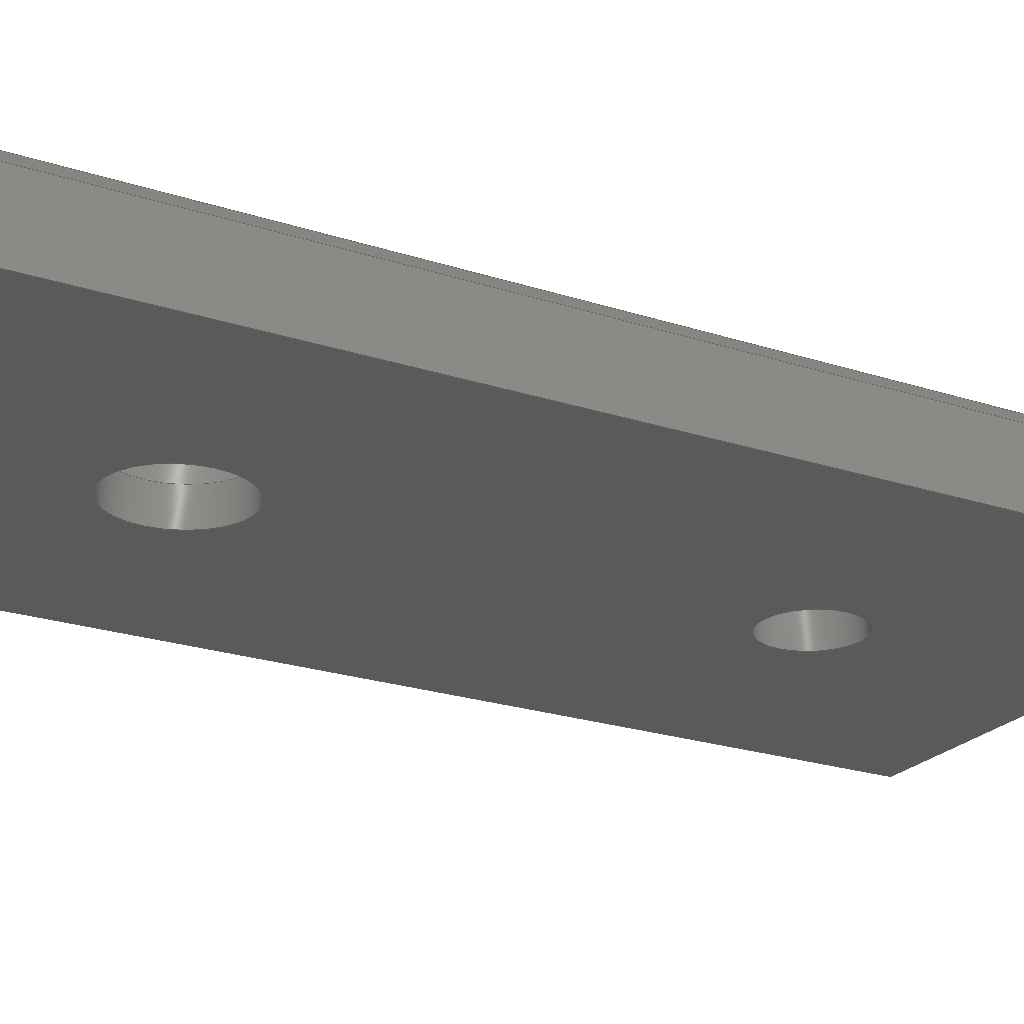
<metadata>
{"format":"step","ext":"step","renderer":"f3d","projection":"perspective","resolution":1024,"background":"white","views":[{"elev":-22.9,"azim":-119.4,"up":"+Z"}]}
</metadata>
<code>
ISO-10303-21;
DATA;
#1=MECHANICAL_DESIGN_GEOMETRIC_PRESENTATION_REPRESENTATION('',(#4),#438);
#2=SHAPE_REPRESENTATION_RELATIONSHIP('SRR','None',#448,#3);
#3=ADVANCED_BREP_SHAPE_REPRESENTATION('',(#5),#437);
#4=STYLED_ITEM('',(#457),#5);
#5=MANIFOLD_SOLID_BREP('Body1',#254);
#6=FACE_BOUND('',#47,.T.);
#7=FACE_BOUND('',#48,.T.);
#8=FACE_BOUND('',#50,.T.);
#9=FACE_BOUND('',#51,.T.);
#10=FACE_BOUND('',#57,.T.);
#11=FACE_BOUND('',#60,.T.);
#12=PLANE('',#274);
#13=PLANE('',#275);
#14=PLANE('',#276);
#15=PLANE('',#277);
#16=PLANE('',#278);
#17=PLANE('',#281);
#18=PLANE('',#282);
#19=PLANE('',#283);
#20=PLANE('',#284);
#21=PLANE('',#285);
#22=PLANE('',#286);
#23=PLANE('',#289);
#24=FACE_OUTER_BOUND('',#40,.T.);
#25=FACE_OUTER_BOUND('',#41,.T.);
#26=FACE_OUTER_BOUND('',#42,.T.);
#27=FACE_OUTER_BOUND('',#43,.T.);
#28=FACE_OUTER_BOUND('',#44,.T.);
#29=FACE_OUTER_BOUND('',#45,.T.);
#30=FACE_OUTER_BOUND('',#46,.T.);
#31=FACE_OUTER_BOUND('',#49,.T.);
#32=FACE_OUTER_BOUND('',#52,.T.);
#33=FACE_OUTER_BOUND('',#53,.T.);
#34=FACE_OUTER_BOUND('',#54,.T.);
#35=FACE_OUTER_BOUND('',#55,.T.);
#36=FACE_OUTER_BOUND('',#56,.T.);
#37=FACE_OUTER_BOUND('',#58,.T.);
#38=FACE_OUTER_BOUND('',#59,.T.);
#39=FACE_OUTER_BOUND('',#61,.T.);
#40=EDGE_LOOP('',(#170,#171,#172,#173));
#41=EDGE_LOOP('',(#174,#175,#176,#177));
#42=EDGE_LOOP('',(#178,#179,#180,#181));
#43=EDGE_LOOP('',(#182,#183,#184,#185));
#44=EDGE_LOOP('',(#186,#187,#188,#189));
#45=EDGE_LOOP('',(#190,#191,#192,#193));
#46=EDGE_LOOP('',(#194,#195,#196,#197));
#47=EDGE_LOOP('',(#198));
#48=EDGE_LOOP('',(#199));
#49=EDGE_LOOP('',(#200,#201,#202,#203));
#50=EDGE_LOOP('',(#204));
#51=EDGE_LOOP('',(#205));
#52=EDGE_LOOP('',(#206,#207,#208,#209));
#53=EDGE_LOOP('',(#210,#211,#212,#213));
#54=EDGE_LOOP('',(#214,#215,#216,#217));
#55=EDGE_LOOP('',(#218,#219,#220,#221));
#56=EDGE_LOOP('',(#222));
#57=EDGE_LOOP('',(#223));
#58=EDGE_LOOP('',(#224,#225,#226,#227));
#59=EDGE_LOOP('',(#228));
#60=EDGE_LOOP('',(#229));
#61=EDGE_LOOP('',(#230,#231,#232,#233));
#62=LINE('',#371,#86);
#63=LINE('',#377,#87);
#64=LINE('',#382,#88);
#65=LINE('',#384,#89);
#66=LINE('',#386,#90);
#67=LINE('',#387,#91);
#68=LINE('',#391,#92);
#69=LINE('',#392,#93);
#70=LINE('',#393,#94);
#71=LINE('',#397,#95);
#72=LINE('',#398,#96);
#73=LINE('',#399,#97);
#74=LINE('',#401,#98);
#75=LINE('',#402,#99);
#76=LINE('',#406,#100);
#77=LINE('',#408,#101);
#78=LINE('',#410,#102);
#79=LINE('',#411,#103);
#80=LINE('',#418,#104);
#81=LINE('',#419,#105);
#82=LINE('',#421,#106);
#83=LINE('',#423,#107);
#84=LINE('',#429,#108);
#85=LINE('',#434,#109);
#86=VECTOR('',#298,0.167);
#87=VECTOR('',#305,0.13);
#88=VECTOR('',#310,0.2);
#89=VECTOR('',#311,3);
#90=VECTOR('',#312,0.2);
#91=VECTOR('',#313,3);
#92=VECTOR('',#316,0.2);
#93=VECTOR('',#317,1.5);
#94=VECTOR('',#318,1.5);
#95=VECTOR('',#321,0.2);
#96=VECTOR('',#322,3);
#97=VECTOR('',#323,3);
#98=VECTOR('',#326,1.5);
#99=VECTOR('',#327,1.5);
#100=VECTOR('',#330,1.4);
#101=VECTOR('',#331,2.9);
#102=VECTOR('',#332,1.4);
#103=VECTOR('',#333,2.9);
#104=VECTOR('',#342,0.0866);
#105=VECTOR('',#343,0.0866);
#106=VECTOR('',#346,0.0866);
#107=VECTOR('',#349,0.0866);
#108=VECTOR('',#358,0.22);
#109=VECTOR('',#365,0.28);
#110=CIRCLE('',#269,0.167);
#111=CIRCLE('',#270,0.167);
#112=CIRCLE('',#272,0.13);
#113=CIRCLE('',#273,0.13);
#114=CIRCLE('',#279,0.28);
#115=CIRCLE('',#280,0.22);
#116=CIRCLE('',#287,0.22);
#117=CIRCLE('',#290,0.28);
#118=VERTEX_POINT('',#368);
#119=VERTEX_POINT('',#370);
#120=VERTEX_POINT('',#374);
#121=VERTEX_POINT('',#376);
#122=VERTEX_POINT('',#380);
#123=VERTEX_POINT('',#381);
#124=VERTEX_POINT('',#383);
#125=VERTEX_POINT('',#385);
#126=VERTEX_POINT('',#389);
#127=VERTEX_POINT('',#390);
#128=VERTEX_POINT('',#395);
#129=VERTEX_POINT('',#396);
#130=VERTEX_POINT('',#404);
#131=VERTEX_POINT('',#405);
#132=VERTEX_POINT('',#407);
#133=VERTEX_POINT('',#409);
#134=VERTEX_POINT('',#412);
#135=VERTEX_POINT('',#414);
#136=VERTEX_POINT('',#426);
#137=VERTEX_POINT('',#431);
#138=EDGE_CURVE('',#118,#118,#110,.F.);
#139=EDGE_CURVE('',#118,#119,#62,.T.);
#140=EDGE_CURVE('',#119,#119,#111,.F.);
#141=EDGE_CURVE('',#120,#120,#112,.F.);
#142=EDGE_CURVE('',#120,#121,#63,.T.);
#143=EDGE_CURVE('',#121,#121,#113,.F.);
#144=EDGE_CURVE('',#122,#123,#64,.T.);
#145=EDGE_CURVE('',#122,#124,#65,.T.);
#146=EDGE_CURVE('',#124,#125,#66,.T.);
#147=EDGE_CURVE('',#125,#123,#67,.T.);
#148=EDGE_CURVE('',#126,#127,#68,.T.);
#149=EDGE_CURVE('',#126,#122,#69,.T.);
#150=EDGE_CURVE('',#123,#127,#70,.T.);
#151=EDGE_CURVE('',#128,#129,#71,.T.);
#152=EDGE_CURVE('',#128,#126,#72,.T.);
#153=EDGE_CURVE('',#127,#129,#73,.T.);
#154=EDGE_CURVE('',#124,#128,#74,.T.);
#155=EDGE_CURVE('',#129,#125,#75,.T.);
#156=EDGE_CURVE('',#130,#131,#76,.T.);
#157=EDGE_CURVE('',#131,#132,#77,.T.);
#158=EDGE_CURVE('',#132,#133,#78,.T.);
#159=EDGE_CURVE('',#133,#130,#79,.T.);
#160=EDGE_CURVE('',#134,#134,#114,.T.);
#161=EDGE_CURVE('',#135,#135,#115,.T.);
#162=EDGE_CURVE('',#124,#133,#80,.T.);
#163=EDGE_CURVE('',#130,#122,#81,.F.);
#164=EDGE_CURVE('',#131,#126,#82,.F.);
#165=EDGE_CURVE('',#128,#132,#83,.F.);
#166=EDGE_CURVE('',#136,#136,#116,.T.);
#167=EDGE_CURVE('',#136,#135,#84,.T.);
#168=EDGE_CURVE('',#137,#137,#117,.T.);
#169=EDGE_CURVE('',#137,#134,#85,.T.);
#170=ORIENTED_EDGE('',*,*,#138,.T.);
#171=ORIENTED_EDGE('',*,*,#139,.T.);
#172=ORIENTED_EDGE('',*,*,#140,.F.);
#173=ORIENTED_EDGE('',*,*,#139,.F.);
#174=ORIENTED_EDGE('',*,*,#141,.T.);
#175=ORIENTED_EDGE('',*,*,#142,.T.);
#176=ORIENTED_EDGE('',*,*,#143,.F.);
#177=ORIENTED_EDGE('',*,*,#142,.F.);
#178=ORIENTED_EDGE('',*,*,#144,.F.);
#179=ORIENTED_EDGE('',*,*,#145,.T.);
#180=ORIENTED_EDGE('',*,*,#146,.T.);
#181=ORIENTED_EDGE('',*,*,#147,.T.);
#182=ORIENTED_EDGE('',*,*,#148,.F.);
#183=ORIENTED_EDGE('',*,*,#149,.T.);
#184=ORIENTED_EDGE('',*,*,#144,.T.);
#185=ORIENTED_EDGE('',*,*,#150,.T.);
#186=ORIENTED_EDGE('',*,*,#151,.F.);
#187=ORIENTED_EDGE('',*,*,#152,.T.);
#188=ORIENTED_EDGE('',*,*,#148,.T.);
#189=ORIENTED_EDGE('',*,*,#153,.T.);
#190=ORIENTED_EDGE('',*,*,#146,.F.);
#191=ORIENTED_EDGE('',*,*,#154,.T.);
#192=ORIENTED_EDGE('',*,*,#151,.T.);
#193=ORIENTED_EDGE('',*,*,#155,.T.);
#194=ORIENTED_EDGE('',*,*,#156,.T.);
#195=ORIENTED_EDGE('',*,*,#157,.T.);
#196=ORIENTED_EDGE('',*,*,#158,.T.);
#197=ORIENTED_EDGE('',*,*,#159,.T.);
#198=ORIENTED_EDGE('',*,*,#160,.F.);
#199=ORIENTED_EDGE('',*,*,#161,.F.);
#200=ORIENTED_EDGE('',*,*,#147,.F.);
#201=ORIENTED_EDGE('',*,*,#155,.F.);
#202=ORIENTED_EDGE('',*,*,#153,.F.);
#203=ORIENTED_EDGE('',*,*,#150,.F.);
#204=ORIENTED_EDGE('',*,*,#138,.F.);
#205=ORIENTED_EDGE('',*,*,#141,.F.);
#206=ORIENTED_EDGE('',*,*,#162,.F.);
#207=ORIENTED_EDGE('',*,*,#145,.F.);
#208=ORIENTED_EDGE('',*,*,#163,.F.);
#209=ORIENTED_EDGE('',*,*,#159,.F.);
#210=ORIENTED_EDGE('',*,*,#163,.T.);
#211=ORIENTED_EDGE('',*,*,#149,.F.);
#212=ORIENTED_EDGE('',*,*,#164,.F.);
#213=ORIENTED_EDGE('',*,*,#156,.F.);
#214=ORIENTED_EDGE('',*,*,#162,.T.);
#215=ORIENTED_EDGE('',*,*,#158,.F.);
#216=ORIENTED_EDGE('',*,*,#165,.F.);
#217=ORIENTED_EDGE('',*,*,#154,.F.);
#218=ORIENTED_EDGE('',*,*,#164,.T.);
#219=ORIENTED_EDGE('',*,*,#152,.F.);
#220=ORIENTED_EDGE('',*,*,#165,.T.);
#221=ORIENTED_EDGE('',*,*,#157,.F.);
#222=ORIENTED_EDGE('',*,*,#166,.T.);
#223=ORIENTED_EDGE('',*,*,#143,.T.);
#224=ORIENTED_EDGE('',*,*,#166,.F.);
#225=ORIENTED_EDGE('',*,*,#167,.T.);
#226=ORIENTED_EDGE('',*,*,#161,.T.);
#227=ORIENTED_EDGE('',*,*,#167,.F.);
#228=ORIENTED_EDGE('',*,*,#168,.T.);
#229=ORIENTED_EDGE('',*,*,#140,.T.);
#230=ORIENTED_EDGE('',*,*,#168,.F.);
#231=ORIENTED_EDGE('',*,*,#169,.T.);
#232=ORIENTED_EDGE('',*,*,#160,.T.);
#233=ORIENTED_EDGE('',*,*,#169,.F.);
#234=CYLINDRICAL_SURFACE('',#268,0.167);
#235=CYLINDRICAL_SURFACE('',#271,0.13);
#236=CYLINDRICAL_SURFACE('',#288,0.22);
#237=CYLINDRICAL_SURFACE('',#291,0.28);
#238=ADVANCED_FACE('',(#24),#234,.F.);
#239=ADVANCED_FACE('',(#25),#235,.F.);
#240=ADVANCED_FACE('',(#26),#12,.F.);
#241=ADVANCED_FACE('',(#27),#13,.F.);
#242=ADVANCED_FACE('',(#28),#14,.F.);
#243=ADVANCED_FACE('',(#29),#15,.F.);
#244=ADVANCED_FACE('',(#30,#6,#7),#16,.T.);
#245=ADVANCED_FACE('',(#31,#8,#9),#17,.F.);
#246=ADVANCED_FACE('',(#32),#18,.T.);
#247=ADVANCED_FACE('',(#33),#19,.T.);
#248=ADVANCED_FACE('',(#34),#20,.T.);
#249=ADVANCED_FACE('',(#35),#21,.T.);
#250=ADVANCED_FACE('',(#36,#10),#22,.T.);
#251=ADVANCED_FACE('',(#37),#236,.F.);
#252=ADVANCED_FACE('',(#38,#11),#23,.T.);
#253=ADVANCED_FACE('',(#39),#237,.F.);
#254=CLOSED_SHELL('',(#238,#239,#240,#241,#242,#243,#244,#245,#246,#247,
#248,#249,#250,#251,#252,#253));
#255=DERIVED_UNIT_ELEMENT(#257,1);
#256=DERIVED_UNIT_ELEMENT(#442,-3);
#257=(
MASS_UNIT()
NAMED_UNIT(*)
SI_UNIT(.KILO.,.GRAM.)
);
#258=DERIVED_UNIT((#255,#256));
#259=MEASURE_REPRESENTATION_ITEM('density measure',
POSITIVE_RATIO_MEASURE(7850),#258);
#260=PROPERTY_DEFINITION_REPRESENTATION(#265,#262);
#261=PROPERTY_DEFINITION_REPRESENTATION(#266,#263);
#262=REPRESENTATION('material name',(#264),#437);
#263=REPRESENTATION('density',(#259),#437);
#264=DESCRIPTIVE_REPRESENTATION_ITEM('Steel','Steel');
#265=PROPERTY_DEFINITION('material property','material name',#450);
#266=PROPERTY_DEFINITION('material property','density of part',#450);
#267=AXIS2_PLACEMENT_3D('',#366,#292,#293);
#268=AXIS2_PLACEMENT_3D('',#367,#294,#295);
#269=AXIS2_PLACEMENT_3D('',#369,#296,#297);
#270=AXIS2_PLACEMENT_3D('',#372,#299,#300);
#271=AXIS2_PLACEMENT_3D('',#373,#301,#302);
#272=AXIS2_PLACEMENT_3D('',#375,#303,#304);
#273=AXIS2_PLACEMENT_3D('',#378,#306,#307);
#274=AXIS2_PLACEMENT_3D('',#379,#308,#309);
#275=AXIS2_PLACEMENT_3D('',#388,#314,#315);
#276=AXIS2_PLACEMENT_3D('',#394,#319,#320);
#277=AXIS2_PLACEMENT_3D('',#400,#324,#325);
#278=AXIS2_PLACEMENT_3D('',#403,#328,#329);
#279=AXIS2_PLACEMENT_3D('',#413,#334,#335);
#280=AXIS2_PLACEMENT_3D('',#415,#336,#337);
#281=AXIS2_PLACEMENT_3D('',#416,#338,#339);
#282=AXIS2_PLACEMENT_3D('',#417,#340,#341);
#283=AXIS2_PLACEMENT_3D('',#420,#344,#345);
#284=AXIS2_PLACEMENT_3D('',#422,#347,#348);
#285=AXIS2_PLACEMENT_3D('',#424,#350,#351);
#286=AXIS2_PLACEMENT_3D('',#425,#352,#353);
#287=AXIS2_PLACEMENT_3D('',#427,#354,#355);
#288=AXIS2_PLACEMENT_3D('',#428,#356,#357);
#289=AXIS2_PLACEMENT_3D('',#430,#359,#360);
#290=AXIS2_PLACEMENT_3D('',#432,#361,#362);
#291=AXIS2_PLACEMENT_3D('',#433,#363,#364);
#292=DIRECTION('axis',(0,0,1));
#293=DIRECTION('refdir',(1,0,0));
#294=DIRECTION('center_axis',(0,0,1));
#295=DIRECTION('ref_axis',(1,0,0));
#296=DIRECTION('center_axis',(0,0,1));
#297=DIRECTION('ref_axis',(1,0,0));
#298=DIRECTION('',(0,0,1));
#299=DIRECTION('center_axis',(0,0,1));
#300=DIRECTION('ref_axis',(1,0,0));
#301=DIRECTION('center_axis',(0,0,1));
#302=DIRECTION('ref_axis',(1,0,0));
#303=DIRECTION('center_axis',(0,0,1));
#304=DIRECTION('ref_axis',(1,0,0));
#305=DIRECTION('',(0,0,1));
#306=DIRECTION('center_axis',(0,0,1));
#307=DIRECTION('ref_axis',(1,0,0));
#308=DIRECTION('center_axis',(1,4.553e-16,0));
#309=DIRECTION('ref_axis',(0,0,-1));
#310=DIRECTION('',(0,0,-1));
#311=DIRECTION('',(-4.662e-16,1,0));
#312=DIRECTION('',(0,0,-1));
#313=DIRECTION('',(4.662e-16,-1,0));
#314=DIRECTION('center_axis',(0,1,0));
#315=DIRECTION('ref_axis',(0,0,1));
#316=DIRECTION('',(0,0,-1));
#317=DIRECTION('',(-1,0,0));
#318=DIRECTION('',(1,0,0));
#319=DIRECTION('center_axis',(-1,0,0));
#320=DIRECTION('ref_axis',(0,0,1));
#321=DIRECTION('',(0,0,-1));
#322=DIRECTION('',(0,-1,0));
#323=DIRECTION('',(0,1,0));
#324=DIRECTION('center_axis',(6.556e-15,-1,0));
#325=DIRECTION('ref_axis',(0,0,-1));
#326=DIRECTION('',(1,6.527e-15,0));
#327=DIRECTION('',(-1,-6.527e-15,0));
#328=DIRECTION('center_axis',(0,0,1));
#329=DIRECTION('ref_axis',(1,0,0));
#330=DIRECTION('',(1,0,0));
#331=DIRECTION('',(0,1,0));
#332=DIRECTION('',(-1,-6.994e-15,0));
#333=DIRECTION('',(4.823e-16,-1,0));
#334=DIRECTION('center_axis',(0,0,1));
#335=DIRECTION('ref_axis',(1,0,0));
#336=DIRECTION('center_axis',(0,0,1));
#337=DIRECTION('ref_axis',(1,0,0));
#338=DIRECTION('center_axis',(0,0,1));
#339=DIRECTION('ref_axis',(1,0,0));
#340=DIRECTION('center_axis',(-0.7071,-3.22e-16,
0.7071));
#341=DIRECTION('ref_axis',(0.7071,0,0.7071));
#342=DIRECTION('',(0.5774,-0.5774,0.5774));
#343=DIRECTION('',(0.5774,0.5774,0.5774));
#344=DIRECTION('center_axis',(0,-0.7071,0.7071));
#345=DIRECTION('ref_axis',(1,0,0));
#346=DIRECTION('',(-0.5774,0.5774,0.5774));
#347=DIRECTION('center_axis',(-4.636e-15,0.7071,0.7071));
#348=DIRECTION('ref_axis',(1,0,6.556e-15));
#349=DIRECTION('',(0.5774,0.5774,-0.5774));
#350=DIRECTION('center_axis',(0.7071,0,0.7071));
#351=DIRECTION('ref_axis',(0.7071,0,-0.7071));
#352=DIRECTION('center_axis',(0,0,1));
#353=DIRECTION('ref_axis',(1,0,0));
#354=DIRECTION('center_axis',(0,0,1));
#355=DIRECTION('ref_axis',(1,0,0));
#356=DIRECTION('center_axis',(0,0,1));
#357=DIRECTION('ref_axis',(1,0,0));
#358=DIRECTION('',(0,0,1));
#359=DIRECTION('center_axis',(0,0,1));
#360=DIRECTION('ref_axis',(1,0,0));
#361=DIRECTION('center_axis',(0,0,1));
#362=DIRECTION('ref_axis',(1,0,0));
#363=DIRECTION('center_axis',(0,0,1));
#364=DIRECTION('ref_axis',(1,0,0));
#365=DIRECTION('',(0,0,1));
#366=CARTESIAN_POINT('',(0,0,0));
#367=CARTESIAN_POINT('Origin',(1.251,5.435,-0.4723));
#368=CARTESIAN_POINT('',(1.084,5.435,0));
#369=CARTESIAN_POINT('Origin',(1.251,5.435,0));
#370=CARTESIAN_POINT('',(1.084,5.435,0.1));
#371=CARTESIAN_POINT('',(1.084,5.435,-0.4723));
#372=CARTESIAN_POINT('Origin',(1.251,5.435,0.1));
#373=CARTESIAN_POINT('Origin',(1.251,3.935,-0.4723));
#374=CARTESIAN_POINT('',(1.121,3.935,0));
#375=CARTESIAN_POINT('Origin',(1.251,3.935,0));
#376=CARTESIAN_POINT('',(1.121,3.935,0.15));
#377=CARTESIAN_POINT('',(1.121,3.935,-0.4723));
#378=CARTESIAN_POINT('Origin',(1.251,3.935,0.15));
#379=CARTESIAN_POINT('Origin',(0.501,6.185,0.25));
#380=CARTESIAN_POINT('',(0.501,3.185,0.2));
#381=CARTESIAN_POINT('',(0.501,3.185,0));
#382=CARTESIAN_POINT('',(0.501,3.185,0.2));
#383=CARTESIAN_POINT('',(0.501,6.185,0.2));
#384=CARTESIAN_POINT('',(0.501,3.185,0.2));
#385=CARTESIAN_POINT('',(0.501,6.185,0));
#386=CARTESIAN_POINT('',(0.501,6.185,0.2));
#387=CARTESIAN_POINT('',(0.501,6.185,0));
#388=CARTESIAN_POINT('Origin',(0.501,3.185,0.25));
#389=CARTESIAN_POINT('',(2.001,3.185,0.2));
#390=CARTESIAN_POINT('',(2.001,3.185,0));
#391=CARTESIAN_POINT('',(2.001,3.185,0.2));
#392=CARTESIAN_POINT('',(2.001,3.185,0.2));
#393=CARTESIAN_POINT('',(0.501,3.185,0));
#394=CARTESIAN_POINT('Origin',(2.001,3.185,0.25));
#395=CARTESIAN_POINT('',(2.001,6.185,0.2));
#396=CARTESIAN_POINT('',(2.001,6.185,0));
#397=CARTESIAN_POINT('',(2.001,6.185,0.2));
#398=CARTESIAN_POINT('',(2.001,6.185,0.2));
#399=CARTESIAN_POINT('',(2.001,3.185,0));
#400=CARTESIAN_POINT('Origin',(2.001,6.185,0.25));
#401=CARTESIAN_POINT('',(0.501,6.185,0.2));
#402=CARTESIAN_POINT('',(2.001,6.185,0));
#403=CARTESIAN_POINT('Origin',(0,0,0.25));
#404=CARTESIAN_POINT('',(0.551,3.235,0.25));
#405=CARTESIAN_POINT('',(1.951,3.235,0.25));
#406=CARTESIAN_POINT('',(0.551,3.235,0.25));
#407=CARTESIAN_POINT('',(1.951,6.135,0.25));
#408=CARTESIAN_POINT('',(1.951,3.235,0.25));
#409=CARTESIAN_POINT('',(0.551,6.135,0.25));
#410=CARTESIAN_POINT('',(1.951,6.135,0.25));
#411=CARTESIAN_POINT('',(0.551,6.135,0.25));
#412=CARTESIAN_POINT('',(0.971,5.435,0.25));
#413=CARTESIAN_POINT('Origin',(1.251,5.435,0.25));
#414=CARTESIAN_POINT('',(1.031,3.935,0.25));
#415=CARTESIAN_POINT('Origin',(1.251,3.935,0.25));
#416=CARTESIAN_POINT('Origin',(0,0,0));
#417=CARTESIAN_POINT('Origin',(0.551,2.509e-16,0.25));
#418=CARTESIAN_POINT('',(0.501,6.185,0.2));
#419=CARTESIAN_POINT('',(0.501,3.185,0.2));
#420=CARTESIAN_POINT('Origin',(0,3.235,0.25));
#421=CARTESIAN_POINT('',(2.001,3.185,0.2));
#422=CARTESIAN_POINT('Origin',(-4.022e-14,6.135,0.25));
#423=CARTESIAN_POINT('',(1.951,6.135,0.25));
#424=CARTESIAN_POINT('Origin',(1.951,0,0.25));
#425=CARTESIAN_POINT('Origin',(1.251,3.935,0.15));
#426=CARTESIAN_POINT('',(1.031,3.935,0.15));
#427=CARTESIAN_POINT('Origin',(1.251,3.935,0.15));
#428=CARTESIAN_POINT('Origin',(1.251,3.935,0.15));
#429=CARTESIAN_POINT('',(1.031,3.935,0.15));
#430=CARTESIAN_POINT('Origin',(1.251,5.435,0.1));
#431=CARTESIAN_POINT('',(0.971,5.435,0.1));
#432=CARTESIAN_POINT('Origin',(1.251,5.435,0.1));
#433=CARTESIAN_POINT('Origin',(1.251,5.435,0.1));
#434=CARTESIAN_POINT('',(0.971,5.435,0.1));
#435=UNCERTAINTY_MEASURE_WITH_UNIT(LENGTH_MEASURE(0.0003937),
#440,'DISTANCE_ACCURACY_VALUE',
'Maximum model space distance between geometric entities at asserted c
onnectivities');
#436=UNCERTAINTY_MEASURE_WITH_UNIT(LENGTH_MEASURE(0.0003937),
#440,'DISTANCE_ACCURACY_VALUE',
'Maximum model space distance between geometric entities at asserted c
onnectivities');
#437=(
GEOMETRIC_REPRESENTATION_CONTEXT(3)
GLOBAL_UNCERTAINTY_ASSIGNED_CONTEXT((#435))
GLOBAL_UNIT_ASSIGNED_CONTEXT((#440,#444,#445))
REPRESENTATION_CONTEXT('','3D')
);
#438=(
GEOMETRIC_REPRESENTATION_CONTEXT(3)
GLOBAL_UNCERTAINTY_ASSIGNED_CONTEXT((#436))
GLOBAL_UNIT_ASSIGNED_CONTEXT((#440,#444,#445))
REPRESENTATION_CONTEXT('','3D')
);
#439=DIMENSIONAL_EXPONENTS(1,0,0,0,0,0,0);
#440=(
CONVERSION_BASED_UNIT('inch',#443)
LENGTH_UNIT()
NAMED_UNIT(#439)
);
#441=(
LENGTH_UNIT()
NAMED_UNIT(*)
SI_UNIT(.MILLI.,.METRE.)
);
#442=(
LENGTH_UNIT()
NAMED_UNIT(*)
SI_UNIT($,.METRE.)
);
#443=LENGTH_MEASURE_WITH_UNIT(LENGTH_MEASURE(25.4),#441);
#444=(
NAMED_UNIT(*)
PLANE_ANGLE_UNIT()
SI_UNIT($,.RADIAN.)
);
#445=(
NAMED_UNIT(*)
SI_UNIT($,.STERADIAN.)
SOLID_ANGLE_UNIT()
);
#446=SHAPE_DEFINITION_REPRESENTATION(#447,#448);
#447=PRODUCT_DEFINITION_SHAPE('',$,#450);
#448=SHAPE_REPRESENTATION('',(#267),#437);
#449=PRODUCT_DEFINITION_CONTEXT('part definition',#454,'design');
#450=PRODUCT_DEFINITION('Flat End Connector','Flat End Connector v1',#451,
#449);
#451=PRODUCT_DEFINITION_FORMATION('',$,#456);
#452=PRODUCT_RELATED_PRODUCT_CATEGORY('Flat End Connector v1',
'Flat End Connector v1',(#456));
#453=APPLICATION_PROTOCOL_DEFINITION('international standard',
'ap242_managed_model_based_3d_engineering',2011,#454);
#454=APPLICATION_CONTEXT('Managed model based 3d engineering');
#455=PRODUCT_CONTEXT('part definition',#454,'mechanical');
#456=PRODUCT('Flat End Connector','Flat End Connector v1',$,(#455));
#457=PRESENTATION_STYLE_ASSIGNMENT((#458));
#458=SURFACE_STYLE_USAGE(.BOTH.,#459);
#459=SURFACE_SIDE_STYLE('',(#460));
#460=SURFACE_STYLE_FILL_AREA(#461);
#461=FILL_AREA_STYLE('Steel - Satin',(#462));
#462=FILL_AREA_STYLE_COLOUR('Steel - Satin',#463);
#463=COLOUR_RGB('Steel - Satin',0.6275,0.6275,0.6275);
ENDSEC;
END-ISO-10303-21;

</code>
